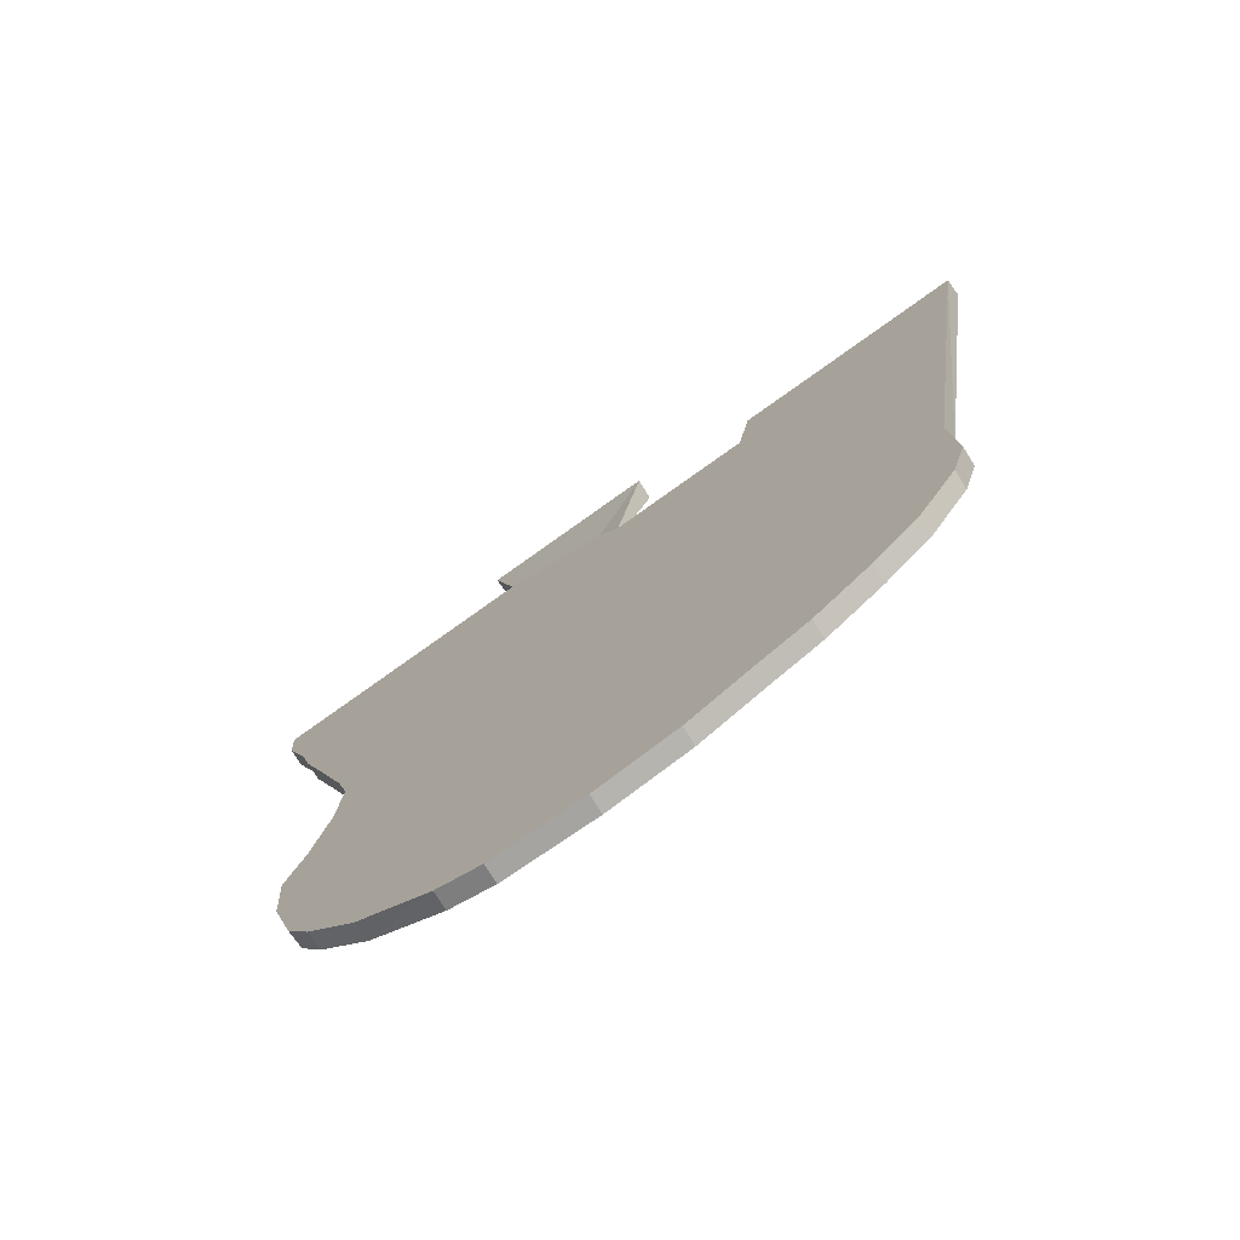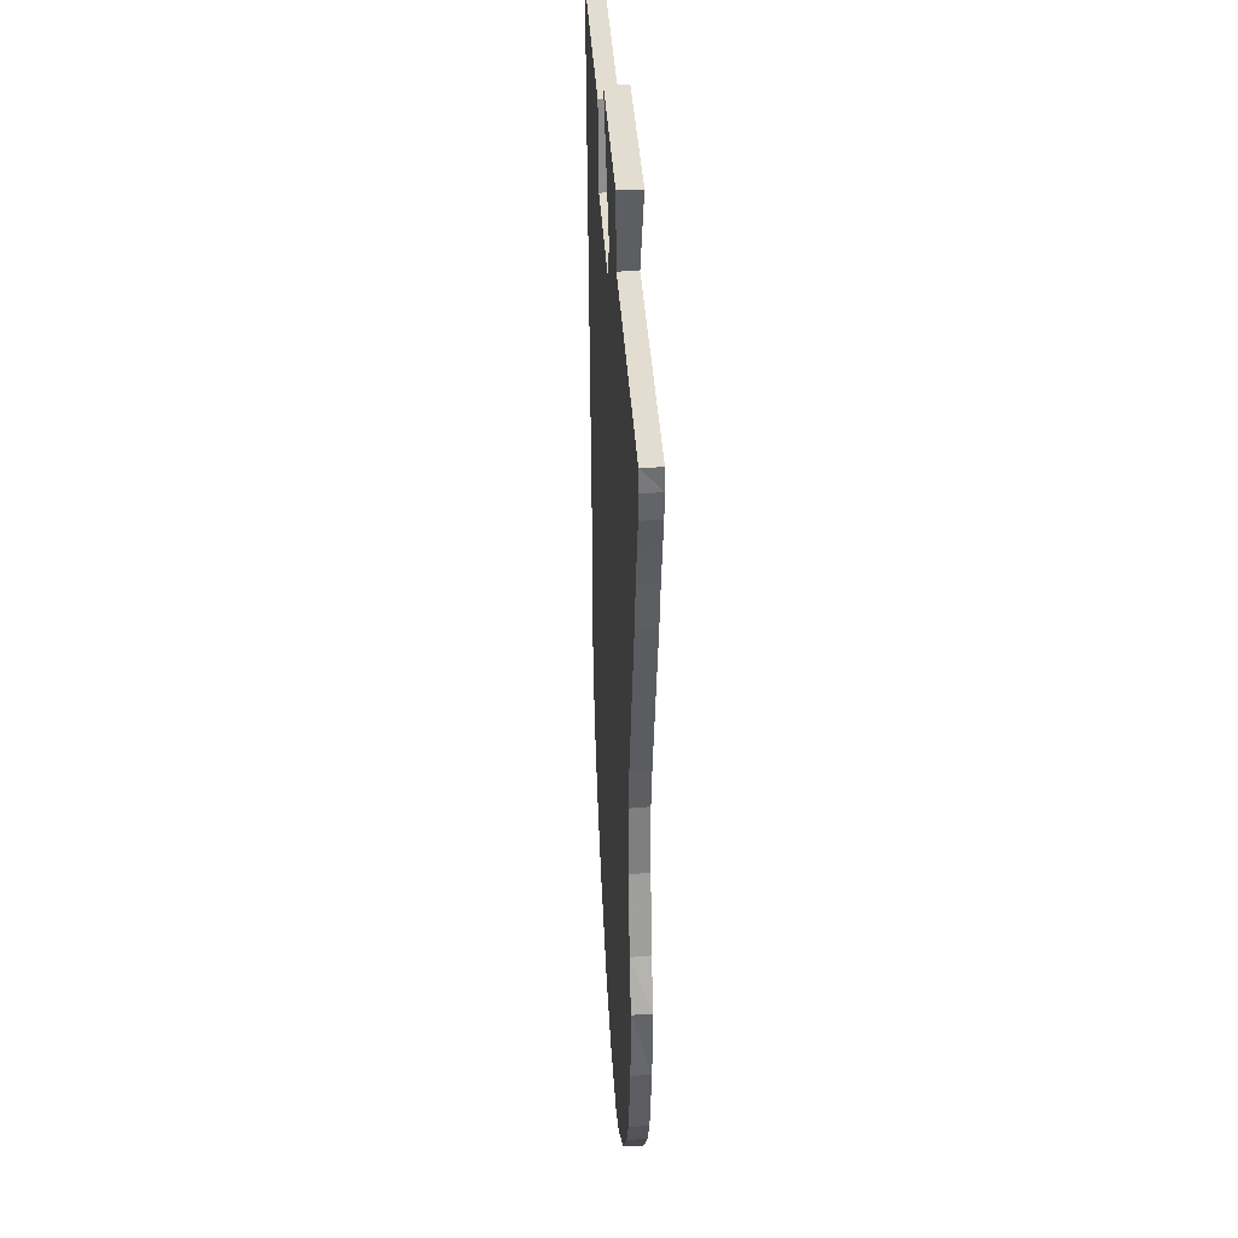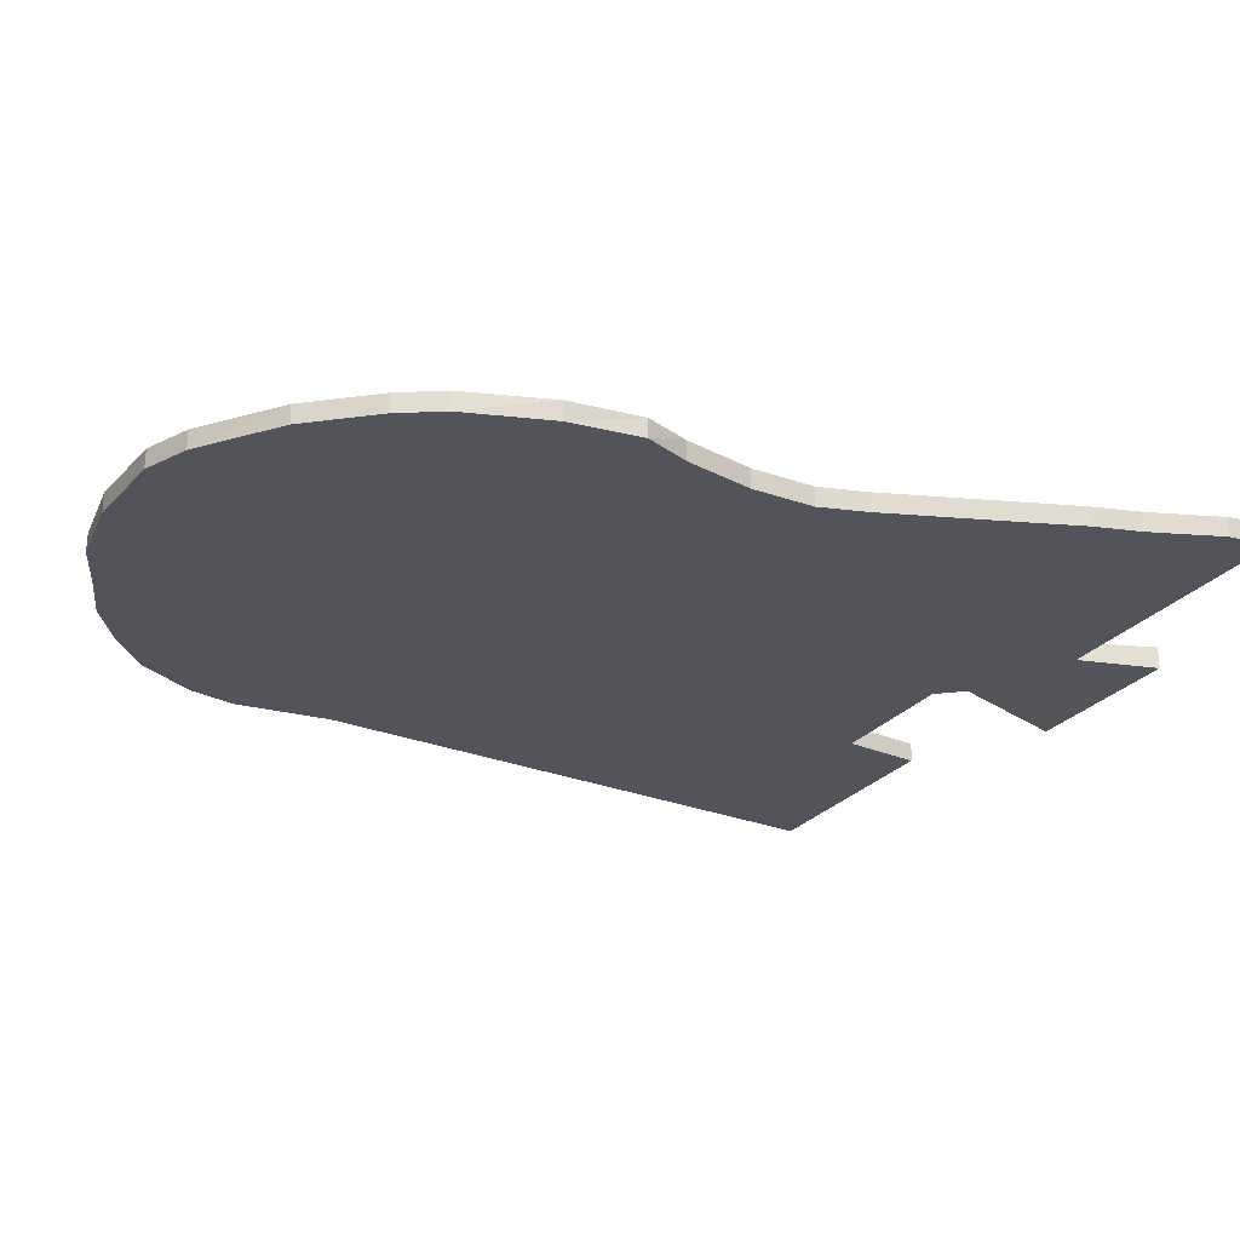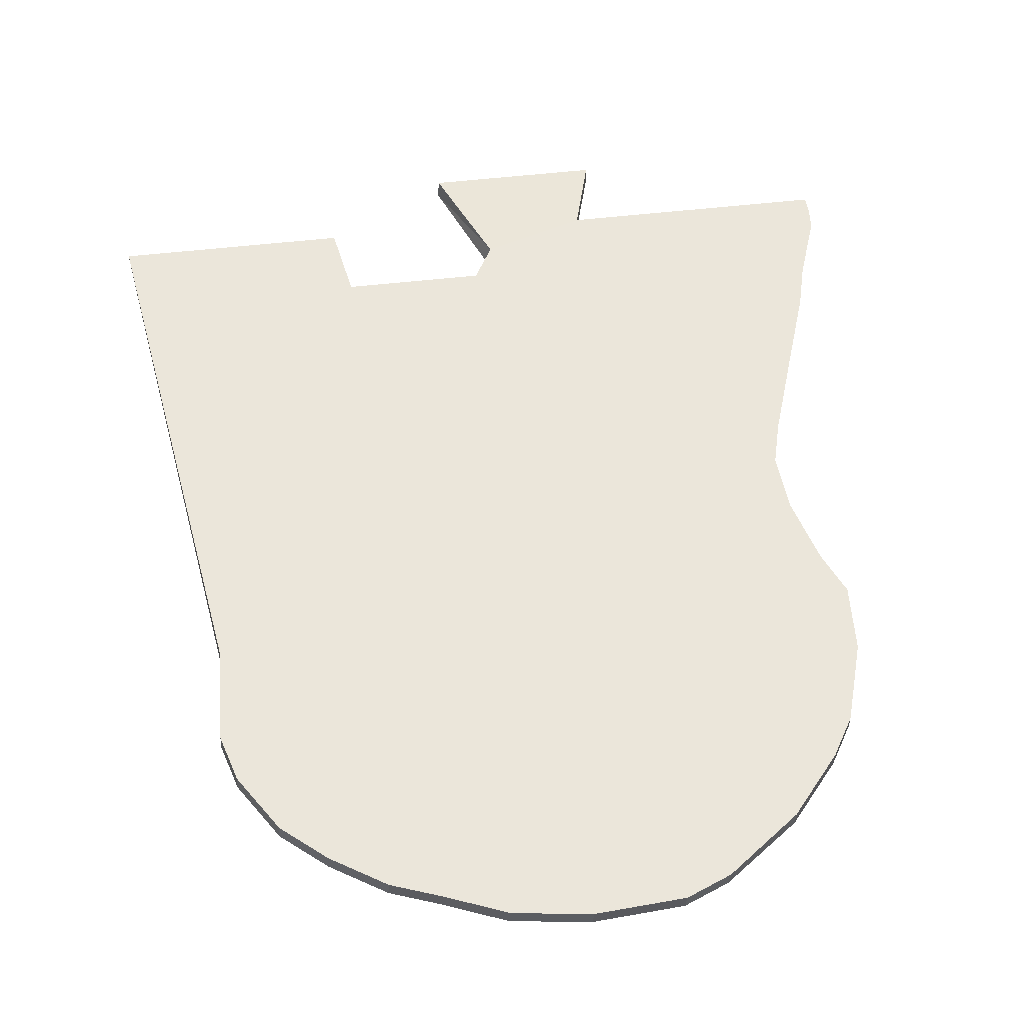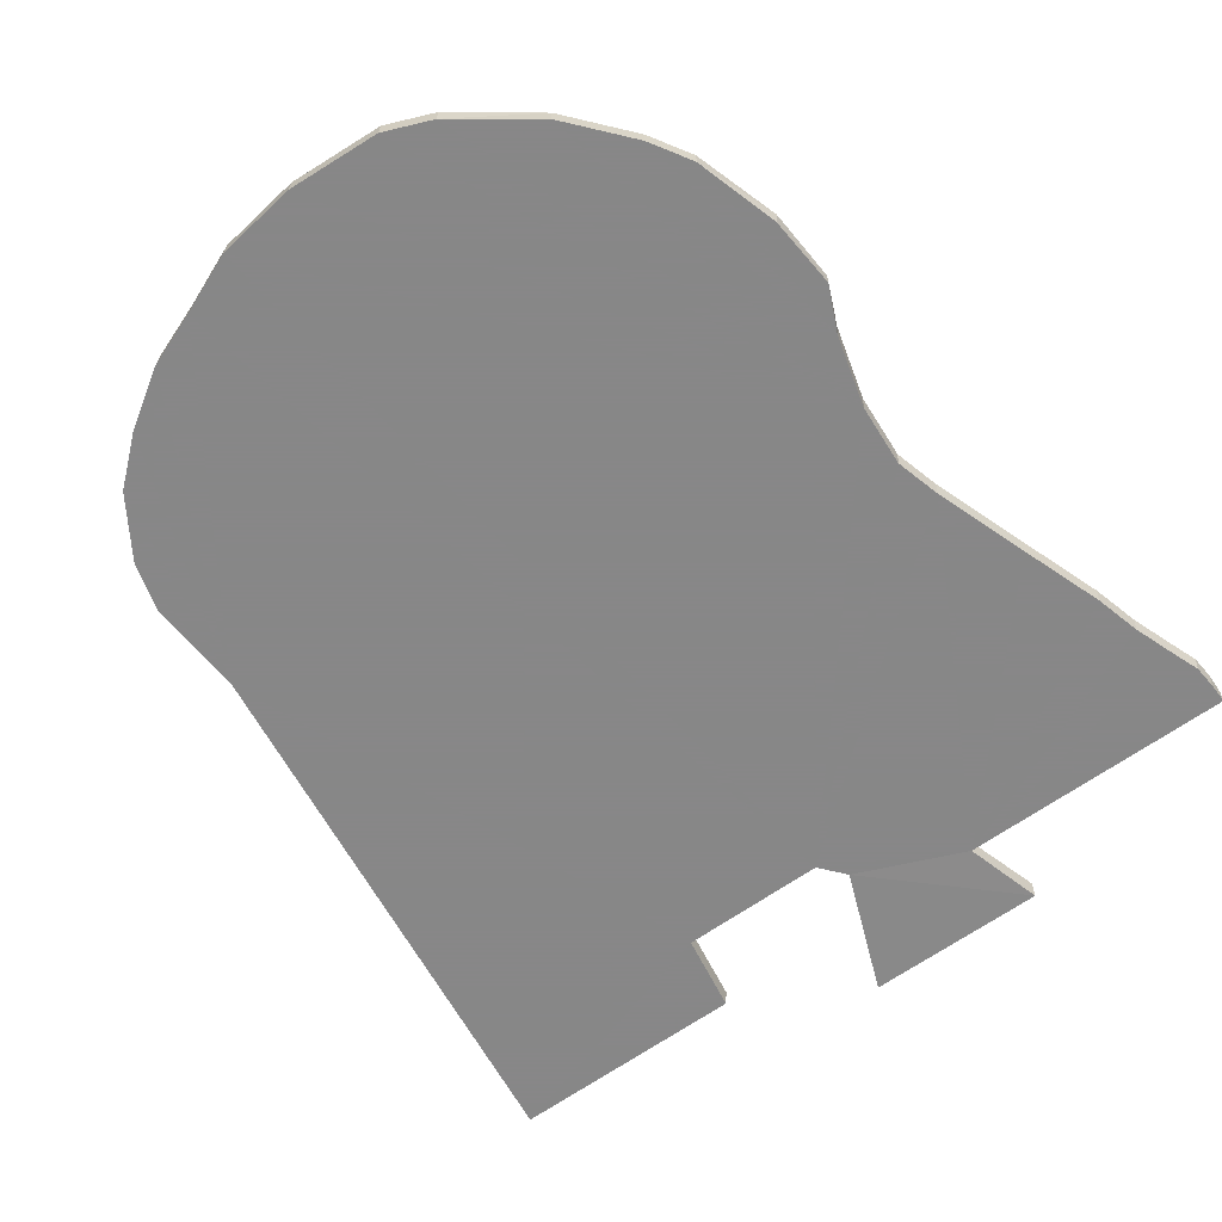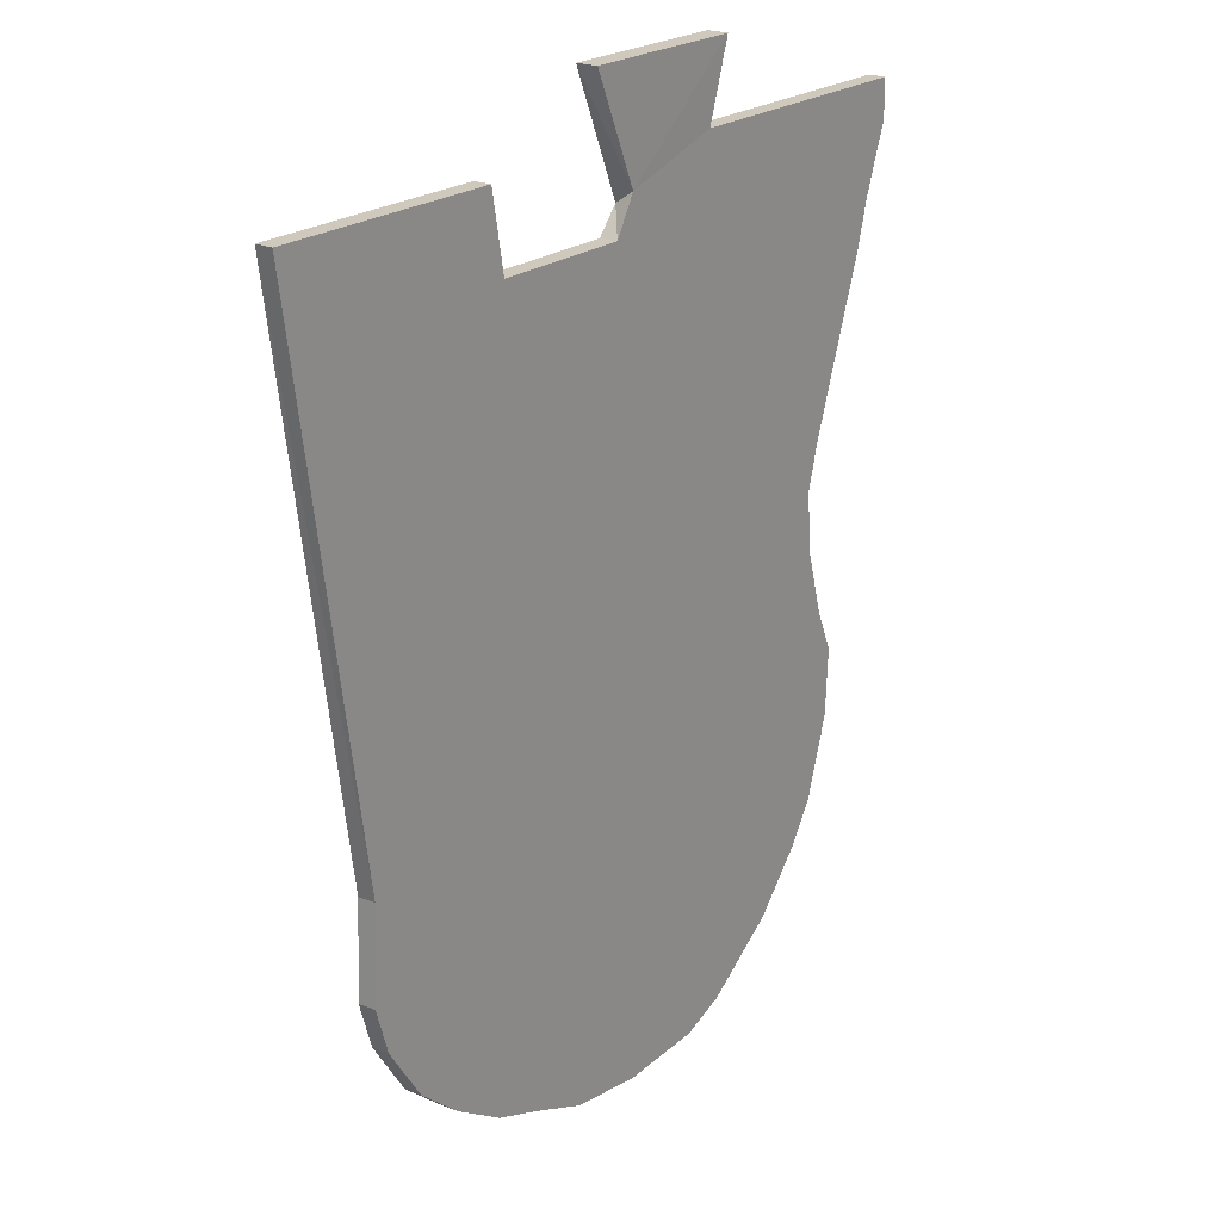
<metadata>
{"format":"obj","ext":"obj","renderer":"f3d","projection":"perspective","resolution":1024,"background":"white","views":[{"elev":-76.0,"azim":35.6,"up":"+Z"},{"elev":35.1,"azim":-93.1,"up":"+Z"},{"elev":-23.7,"azim":-117.0,"up":"+Y"},{"elev":54.9,"azim":173.1,"up":"+Y"},{"elev":-62.6,"azim":-143.7,"up":"+Y"},{"elev":22.3,"azim":127.9,"up":"+Z"}]}
</metadata>
<code>
o Cube_Cube.000
v -1.08 0.003869 0.4145
v -1.245 0.003868 0.903
v -1.251 0.09613 0.903
v -1.588 0.09613 2.148
v -1.588 0.003868 2.148
v -0.1524 0.003868 2.148
v -0.2667 -0.004634 2.555
v -0.2667 0.1046 2.555
v 0.6738 -0.004634 2.555
v 0.6656 0.1046 2.555
v 0.4137 0.003868 1.907
v 0.4075 0.09613 1.972
v 0.5253 0.003868 1.773
v 0.5191 0.09613 1.773
v 1.285 0.003868 1.773
v 1.279 0.09613 1.773
v 1.357 0.003868 2.182
v 1.351 0.09613 2.182
v 2.61 0.003868 2.182
v -1.452 0.003868 1.568
v -1.518 0.003868 1.757
v -1.524 0.09613 1.757
v -1.391 0.003868 1.331
v -1.458 0.09613 1.568
v -1.02 0.003869 0.1814
v -1.087 0.09613 0.4145
v -1.397 0.09613 1.331
v -1.046 0.003869 -0.1438
v -1.026 0.09613 0.1814
v -1.147 0.003869 -0.5048
v -1.052 0.09613 -0.1438
v -1.254 0.003869 -0.7348
v -1.153 0.09613 -0.5048
v -1.228 0.00387 -1.103
v -1.254 0.09613 -0.7348
v -1.105 0.00387 -1.533
v -1.235 0.09613 -1.103
v -0.9791 0.00387 -1.742
v -1.105 0.09613 -1.533
v -0.7118 0.00387 -2.058
v -0.9791 0.09613 -1.742
v -0.3119 0.00387 -2.352
v -0.7118 0.09613 -2.058
v -0.072 0.00387 -2.452
v -0.3181 0.09613 -2.352
v 0.4048 0.00387 -2.484
v -0.07821 0.09613 -2.452
v 0.8205 0.00387 -2.429
v 0.3985 0.09613 -2.484
v 1.131 0.00387 -2.304
v 0.8143 0.09613 -2.429
v 1.41 0.00387 -2.202
v 1.125 0.09613 -2.304
v 1.702 0.00387 -2.018
v 1.404 0.09613 -2.202
v 1.939 0.00387 -1.817
v 1.696 0.09613 -2.018
v 2.139 0.00387 -1.507
v 1.933 0.09613 -1.817
v 2.214 0.00387 -1.254
v 2.133 0.09613 -1.507
v 2.191 0.00387 -0.744
v 2.208 0.09613 -1.254
v 2.185 0.09613 -0.744
v -1.578 0.003868 1.926
v -1.584 0.09613 1.926
v -1.587 0.003868 2.045
v -1.593 0.09613 2.045
v -0.1524 0.09613 2.148
v 2.61 0.09613 2.182
f 1 2 3
f 4 5 6
f 6 7 8
f 7 9 10
f 9 11 12
f 11 13 14
f 13 15 16
f 15 17 18
f 20 21 22
f 23 20 24
f 25 1 26
f 2 23 27
f 28 25 29
f 30 28 31
f 32 30 33
f 34 32 35
f 36 34 37
f 38 36 39
f 40 38 41
f 42 40 43
f 44 42 45
f 46 44 47
f 48 46 49
f 50 48 51
f 52 50 53
f 54 52 55
f 56 54 57
f 58 56 59
f 60 58 61
f 62 60 63
f 19 62 64
f 21 65 66
f 65 67 68
f 67 5 4
f 14 31 29
f 13 1 25
f 26 1 3
f 69 4 6
f 69 6 8
f 8 7 10
f 10 9 12
f 12 11 14
f 14 13 16
f 16 15 18
f 24 20 22
f 27 23 24
f 29 25 26
f 3 2 27
f 31 28 29
f 33 30 31
f 35 32 33
f 37 34 35
f 39 36 37
f 41 38 39
f 43 40 41
f 45 42 43
f 47 44 45
f 49 46 47
f 51 48 49
f 53 50 51
f 55 52 53
f 57 54 55
f 59 56 57
f 61 58 59
f 63 60 61
f 64 62 63
f 22 21 66
f 66 65 68
f 68 67 4
f 10 12 8
f 64 63 61
f 57 64 59
f 53 64 55
f 22 68 4
f 45 31 47
f 41 33 43
f 37 33 39
f 37 35 33
f 24 69 27
f 22 66 68
f 69 22 4
f 33 31 43
f 14 53 51
f 69 24 22
f 33 41 39
f 31 49 47
f 12 69 8
f 31 45 43
f 12 14 69
f 14 16 64
f 51 49 31
f 69 3 27
f 64 57 55
f 69 14 26
f 64 53 14
f 67 65 21
f 3 69 26
f 14 51 31
f 29 26 14
f 67 21 5
f 64 61 59
f 2 6 23
f 30 32 34
f 38 30 36
f 42 28 40
f 46 28 44
f 13 25 28
f 54 62 52
f 58 62 56
f 58 60 62
f 17 15 19
f 11 9 7
f 30 34 36
f 1 6 2
f 40 28 30
f 46 48 28
f 21 6 5
f 28 42 44
f 62 15 13
f 7 6 11
f 6 21 20
f 6 20 23
f 48 13 28
f 6 13 11
f 62 54 56
f 48 50 13
f 38 40 30
f 6 1 13
f 15 62 19
f 62 50 52
f 50 62 13
f 17 19 70
f 18 17 70
f 70 19 64
f 16 18 70
f 16 70 64

</code>
